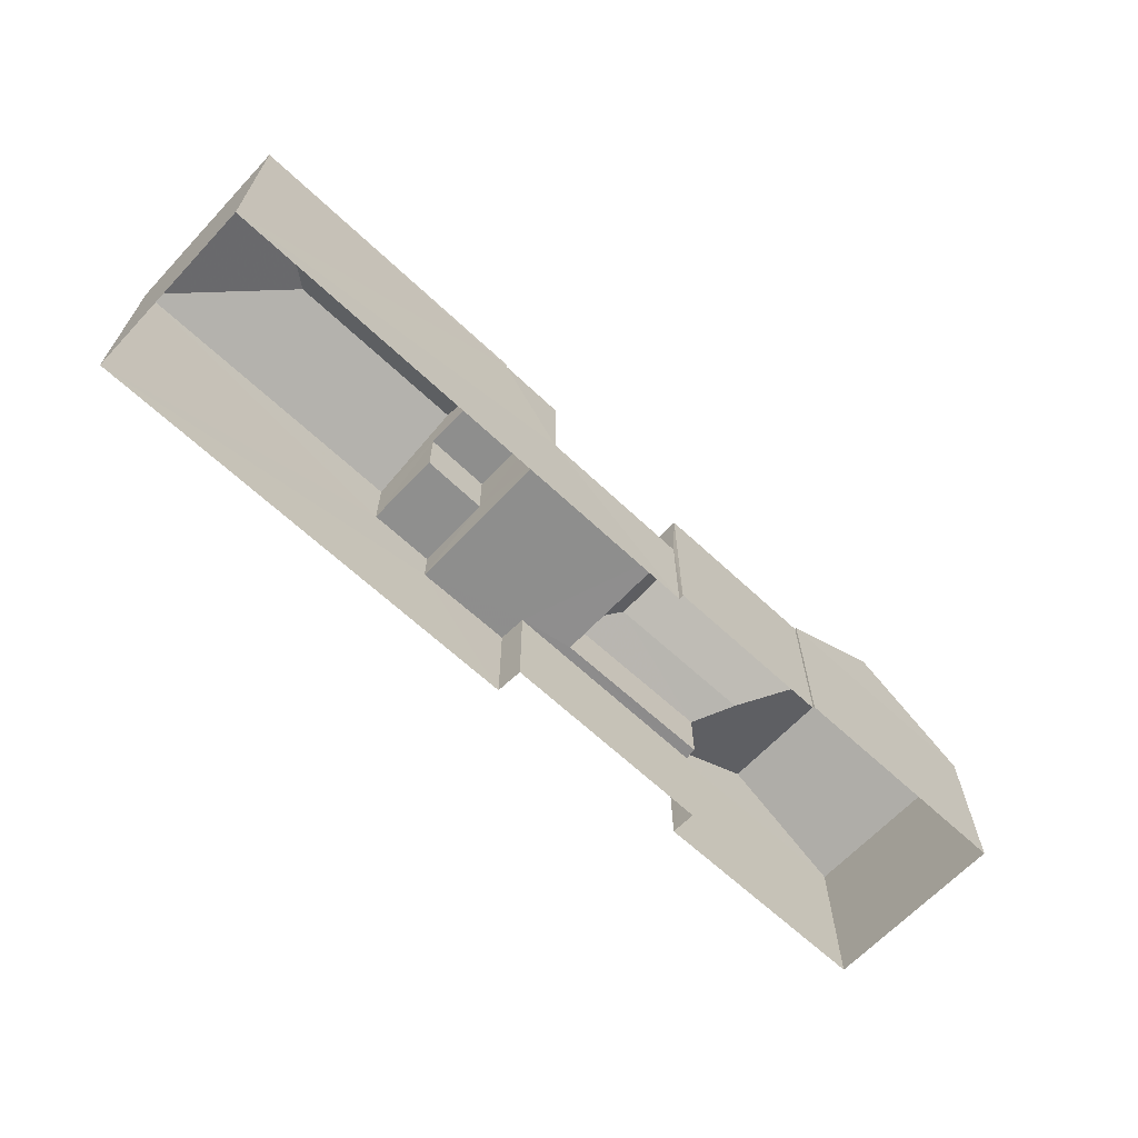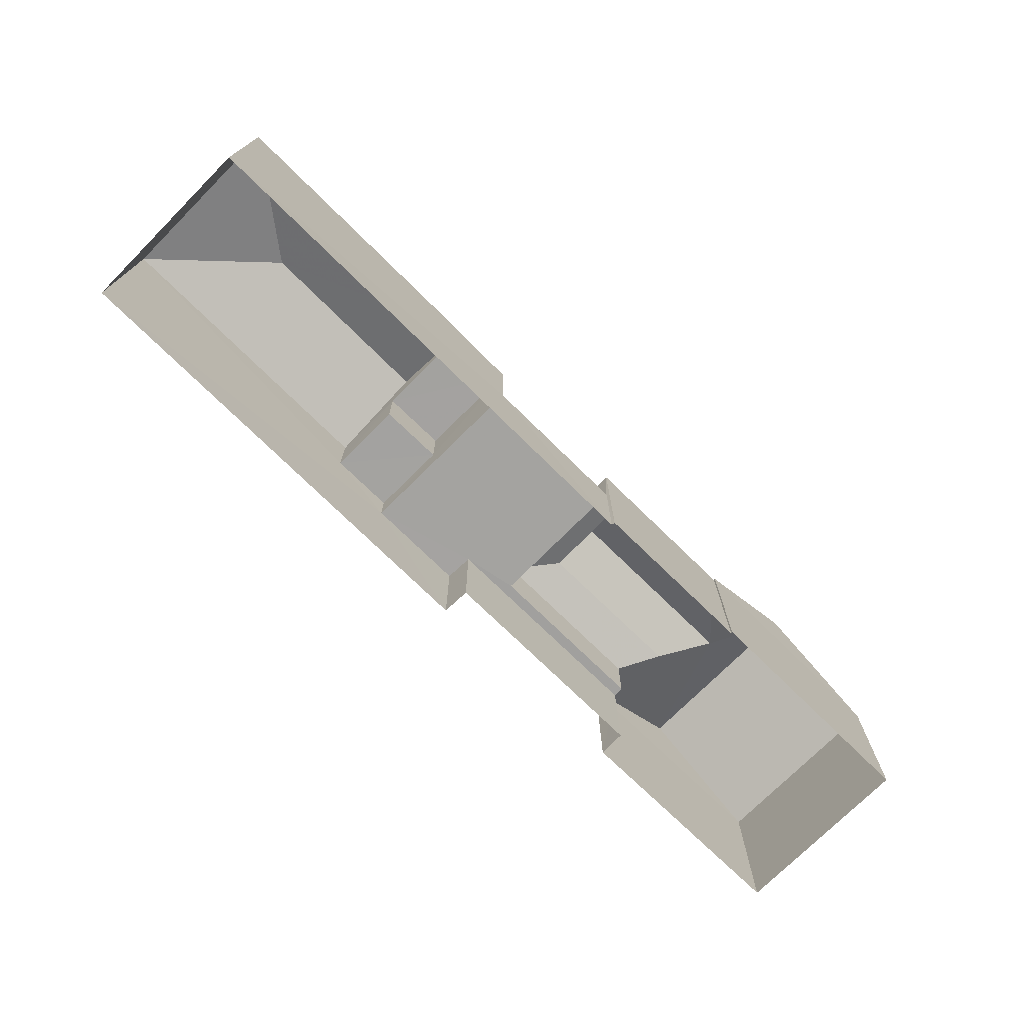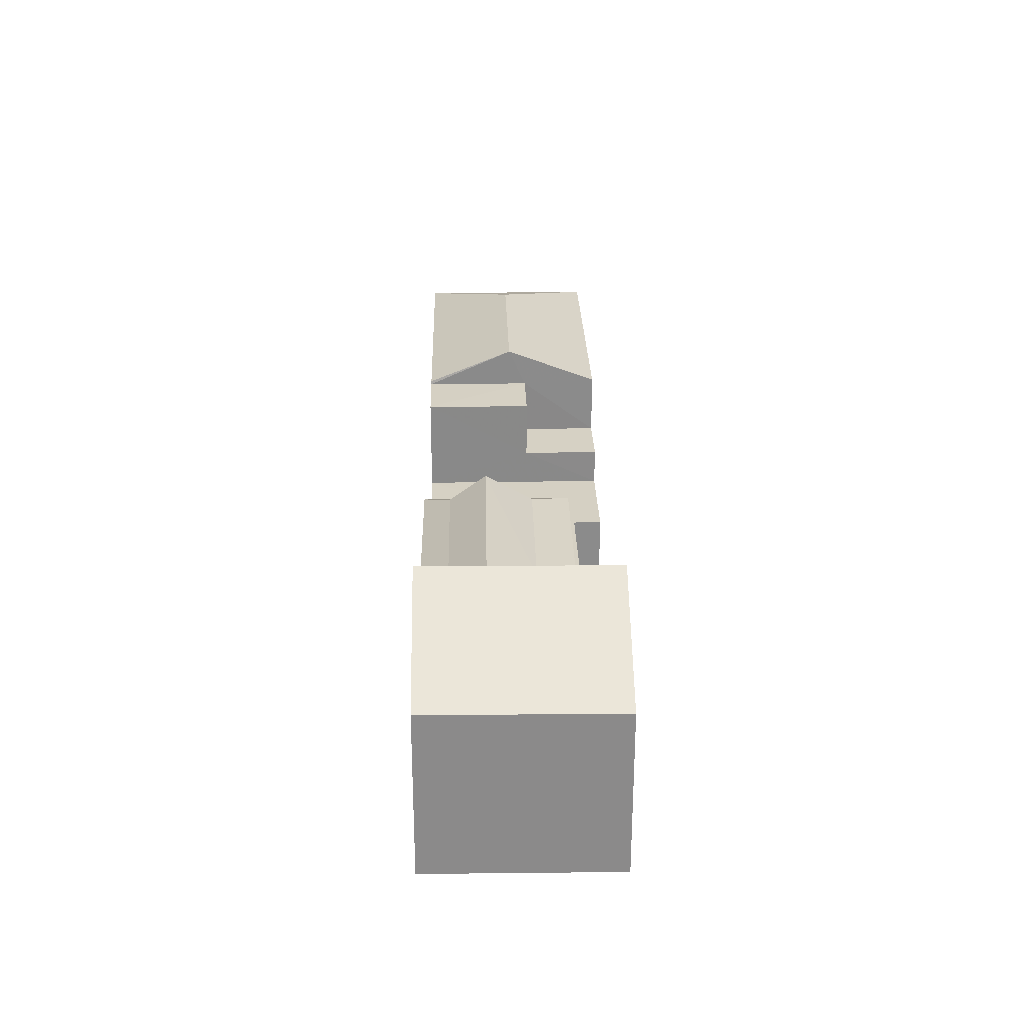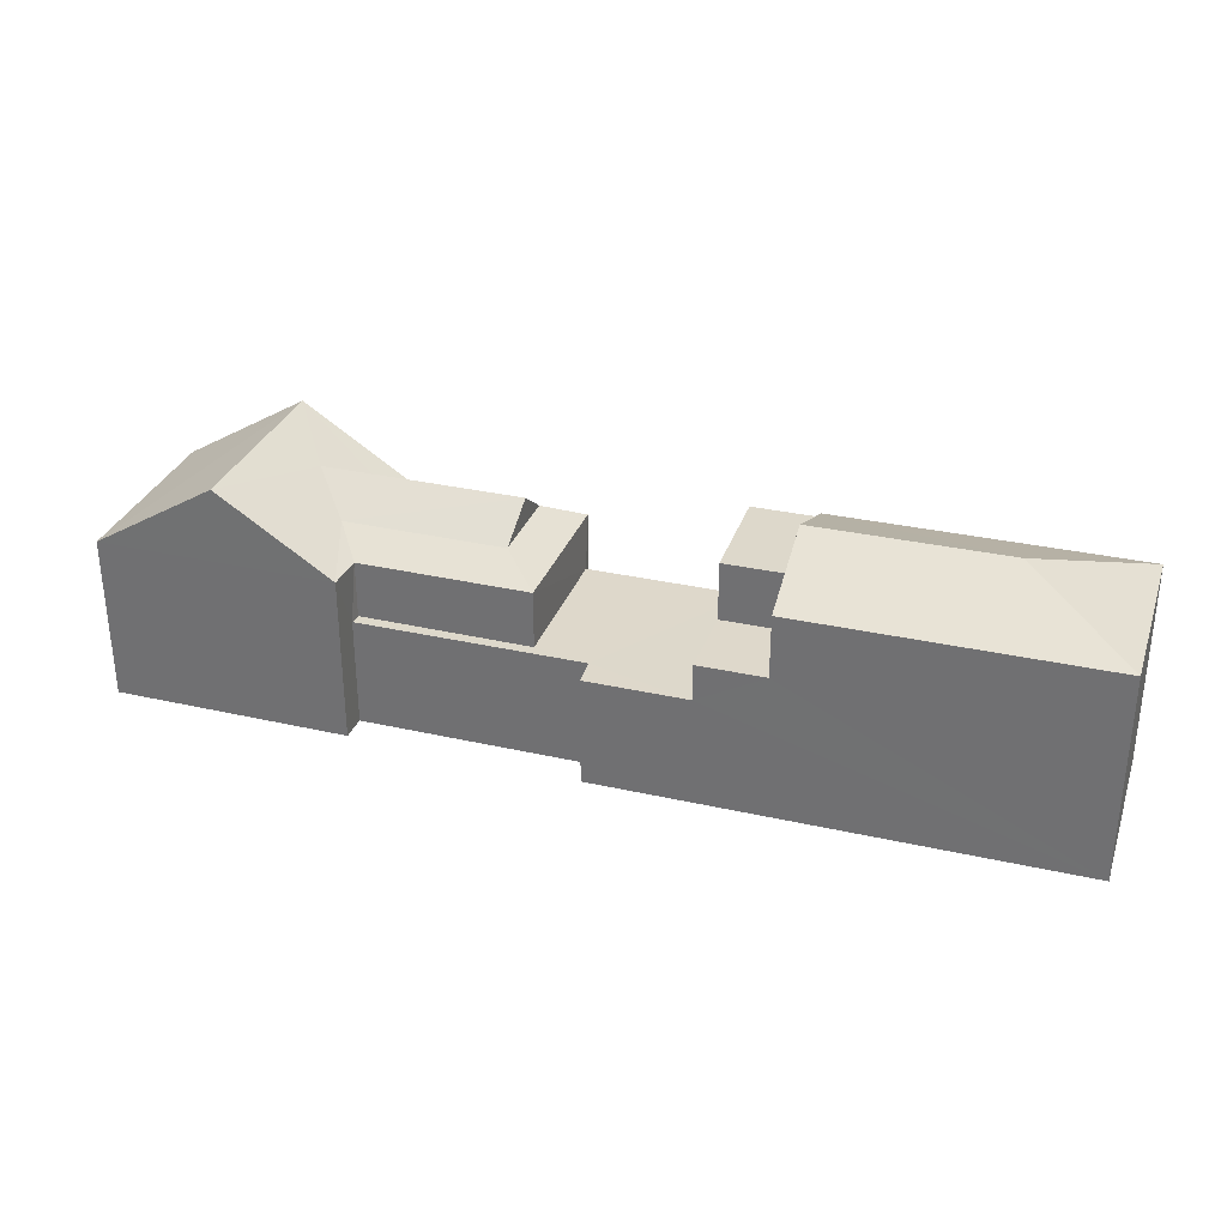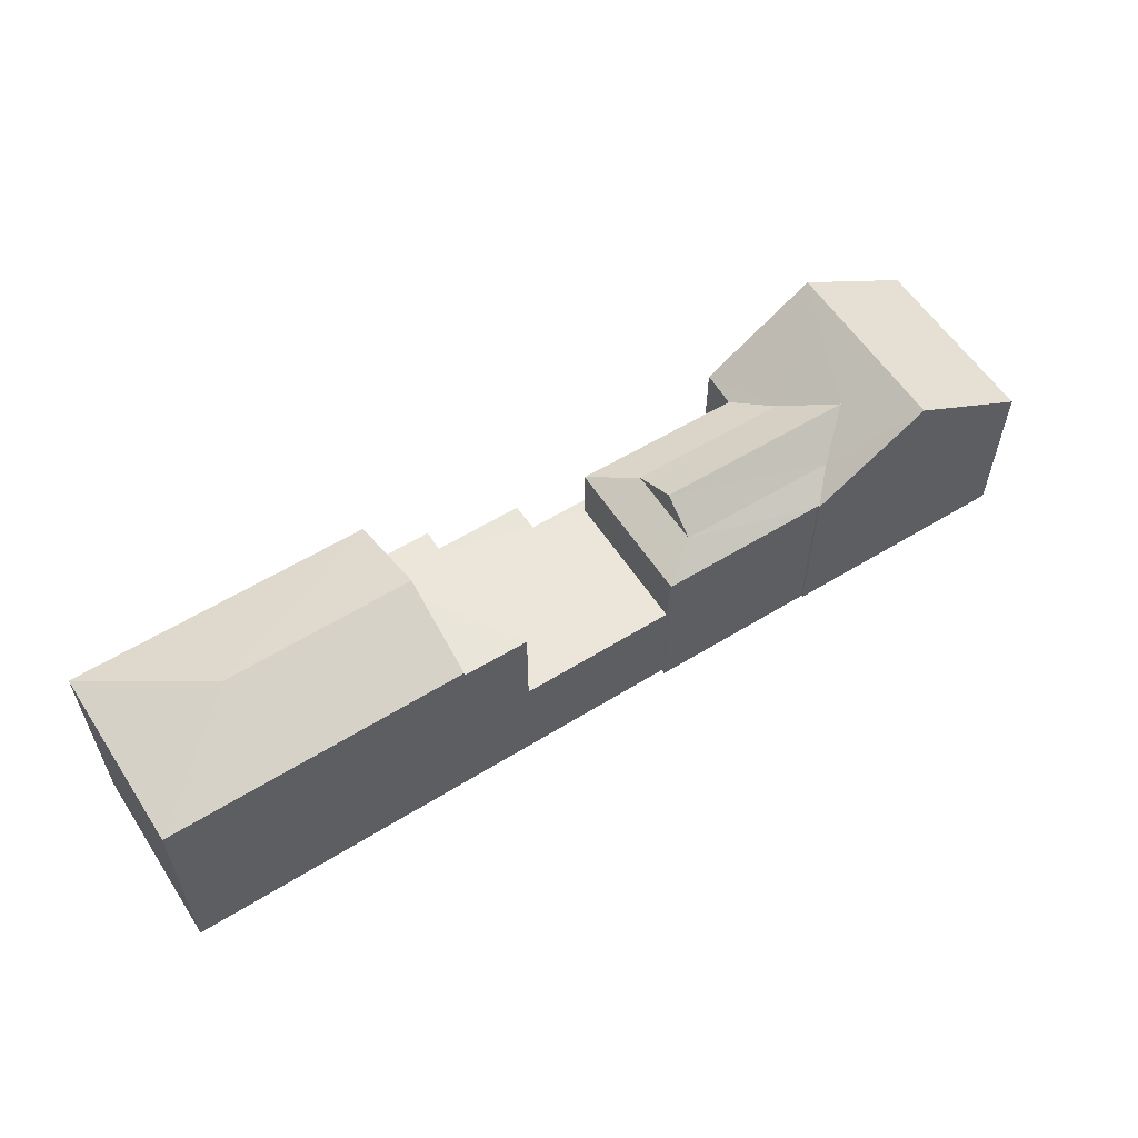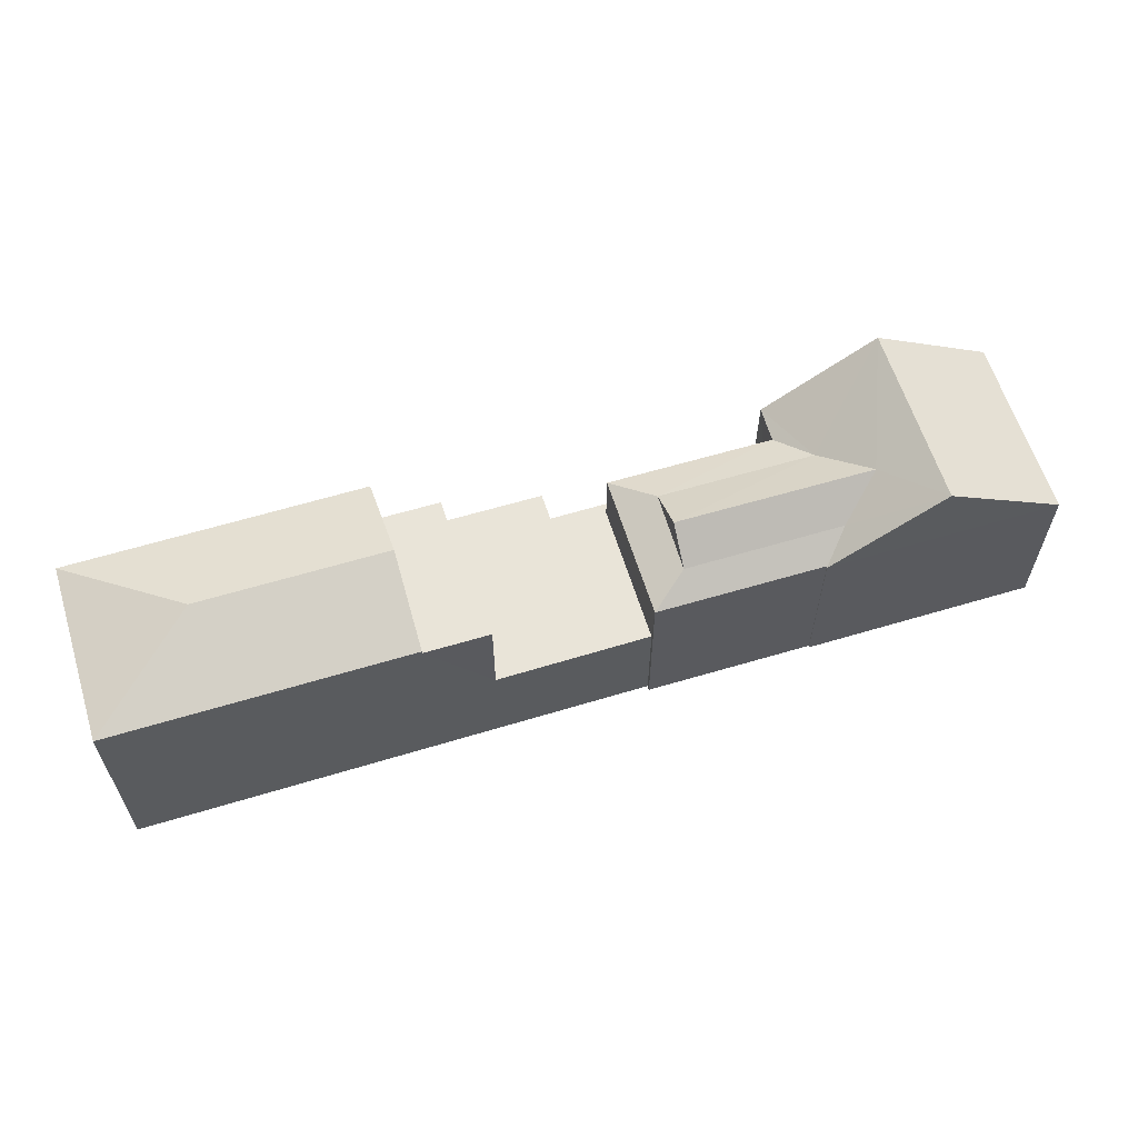
<metadata>
{"format":"obj","ext":"obj","renderer":"f3d","projection":"perspective","resolution":1024,"background":"white","views":[{"elev":-64.9,"azim":135.0,"up":"+Z"},{"elev":-72.7,"azim":133.6,"up":"+Z"},{"elev":26.6,"azim":-93.0,"up":"+Z"},{"elev":31.5,"azim":16.1,"up":"+Z"},{"elev":57.5,"azim":145.7,"up":"+Z"},{"elev":60.4,"azim":161.1,"up":"+Z"}]}
</metadata>
<code>
v -3.718e+05 -1.045e+05 29.85
v -3.718e+05 -1.045e+05 29.85
v -3.718e+05 -1.045e+05 29.85
v -3.718e+05 -1.045e+05 29.85
v -3.718e+05 -1.045e+05 29.85
v -3.718e+05 -1.045e+05 29.85
v -3.718e+05 -1.045e+05 29.85
v -3.718e+05 -1.045e+05 29.85
v -3.718e+05 -1.045e+05 29.85
v -3.718e+05 -1.045e+05 29.85
v -3.718e+05 -1.045e+05 29.85
v -3.718e+05 -1.045e+05 29.85
v -3.718e+05 -1.045e+05 36.67
v -3.718e+05 -1.045e+05 36.67
v -3.718e+05 -1.045e+05 37.86
v -3.718e+05 -1.045e+05 37.86
v -3.718e+05 -1.045e+05 36.67
v -3.718e+05 -1.045e+05 36.67
v -3.718e+05 -1.045e+05 35.9
v -3.718e+05 -1.045e+05 35.32
v -3.718e+05 -1.045e+05 35.9
v -3.718e+05 -1.045e+05 35.32
v -3.718e+05 -1.045e+05 33.45
v -3.718e+05 -1.045e+05 33.45
v -3.718e+05 -1.045e+05 33.45
v -3.718e+05 -1.045e+05 33.45
v -3.718e+05 -1.045e+05 33.45
v -3.718e+05 -1.045e+05 33.45
v -3.718e+05 -1.045e+05 33.45
v -3.718e+05 -1.045e+05 33.45
v -3.718e+05 -1.045e+05 35.9
v -3.718e+05 -1.045e+05 36.78
v -3.718e+05 -1.045e+05 36.78
v -3.718e+05 -1.045e+05 34.64
v -3.718e+05 -1.045e+05 34.64
v -3.718e+05 -1.045e+05 34.64
v -3.718e+05 -1.045e+05 34.64
v -3.718e+05 -1.045e+05 36.54
v -3.718e+05 -1.045e+05 36.54
v -3.718e+05 -1.045e+05 36.54
v -3.718e+05 -1.045e+05 36.54
v -3.718e+05 -1.045e+05 37.78
v -3.718e+05 -1.045e+05 35.32
v -3.718e+05 -1.045e+05 37.78
v -3.718e+05 -1.045e+05 35.32
v -3.718e+05 -1.045e+05 35.32
v -3.718e+05 -1.045e+05 35.32
v -3.718e+05 -1.045e+05 35.9
v -3.718e+05 -1.045e+05 35.32
v -3.718e+05 -1.045e+05 35.32
f 1 2 3
f 4 2 1
f 5 6 7
f 8 5 7
f 9 10 8
f 11 12 10
f 4 1 12
f 12 1 5
f 10 5 8
f 10 12 5
f 13 14 15
f 16 13 15
f 15 17 16
f 15 18 17
f 19 20 21
f 19 22 20
f 23 24 25
f 26 27 25
f 28 27 26
f 25 24 29
f 26 25 30
f 30 25 29
f 31 32 21
f 31 33 32
f 34 35 36
f 37 34 36
f 38 39 40
f 38 41 39
f 42 43 44
f 42 45 43
f 21 20 46
f 31 21 46
f 47 22 19
f 48 47 19
f 15 14 18
f 48 19 32
f 33 48 32
f 49 47 48
f 44 49 48
f 44 33 42
f 31 46 50
f 42 31 50
f 42 33 31
f 44 48 33
f 27 1 25
f 27 5 1
f 28 22 47
f 28 26 22
f 5 27 6
f 6 27 49
f 49 27 47
f 27 28 47
f 46 10 9
f 50 46 9
f 37 36 38
f 41 38 16
f 17 41 16
f 38 36 13
f 38 13 16
f 11 46 20
f 11 10 46
f 24 34 29
f 29 34 39
f 24 35 34
f 39 34 40
f 45 8 7
f 43 45 7
f 12 11 30
f 11 20 30
f 30 22 26
f 30 20 22
f 23 1 3
f 23 25 1
f 14 36 2
f 3 2 24
f 14 13 36
f 3 24 23
f 24 36 35
f 2 36 24
f 50 9 45
f 50 45 42
f 9 8 45
f 32 19 21
f 34 38 40
f 34 37 38
f 18 2 4
f 18 14 2
f 17 18 41
f 39 41 29
f 30 29 12
f 41 18 4
f 12 29 4
f 29 41 4
f 7 6 43
f 43 49 44
f 43 6 49

</code>
